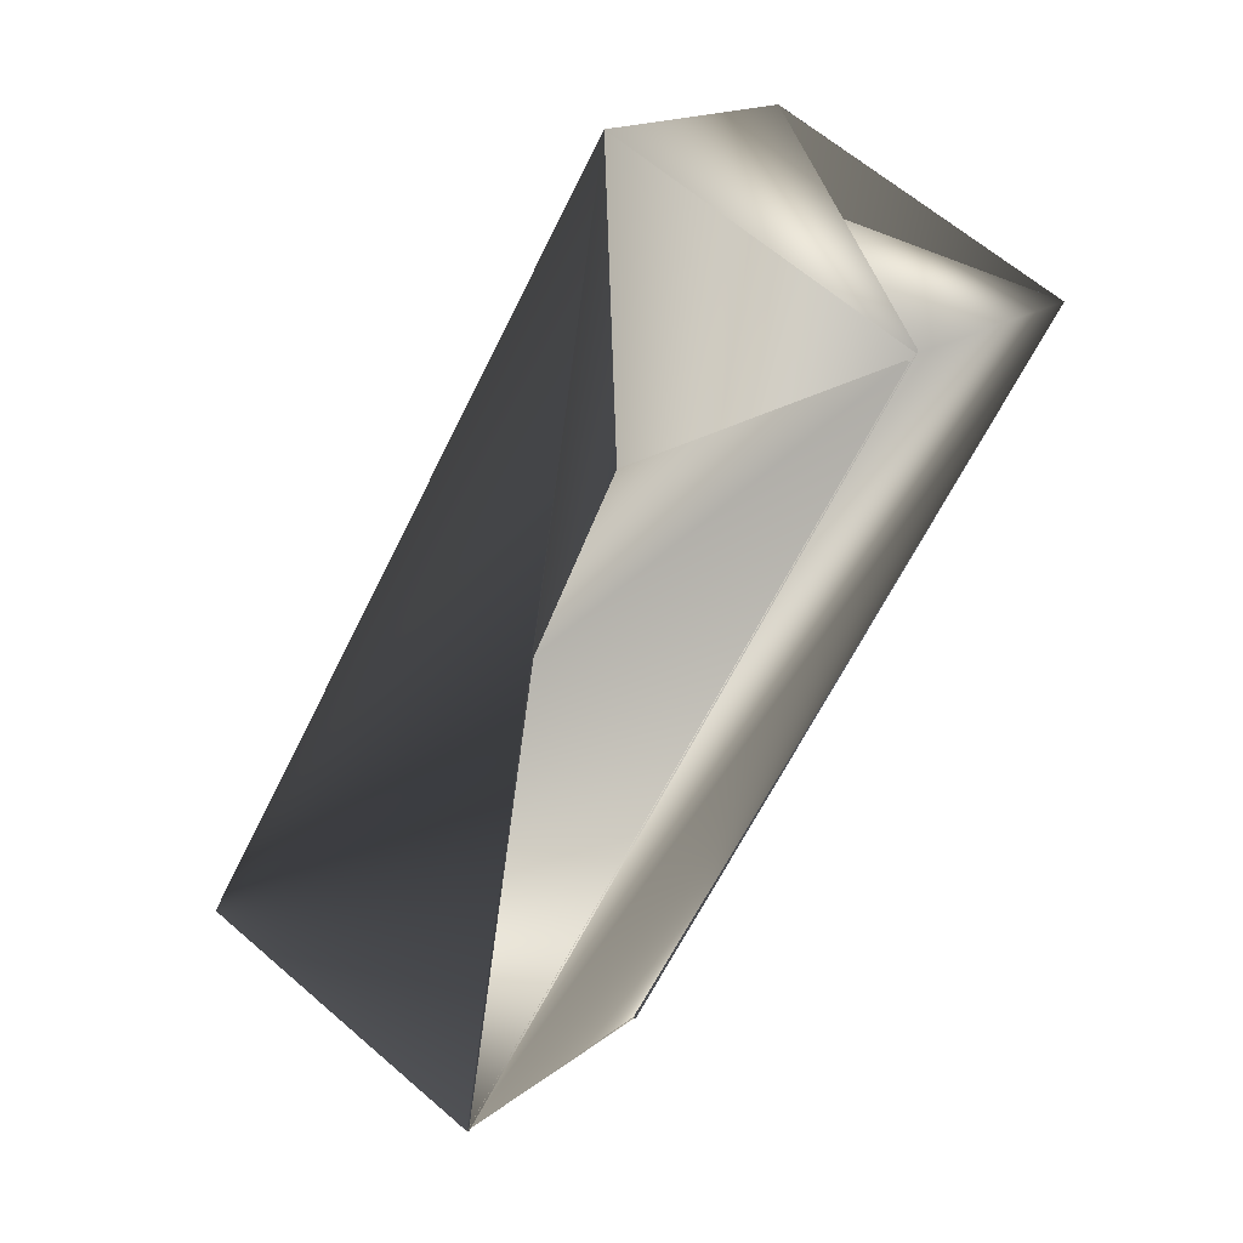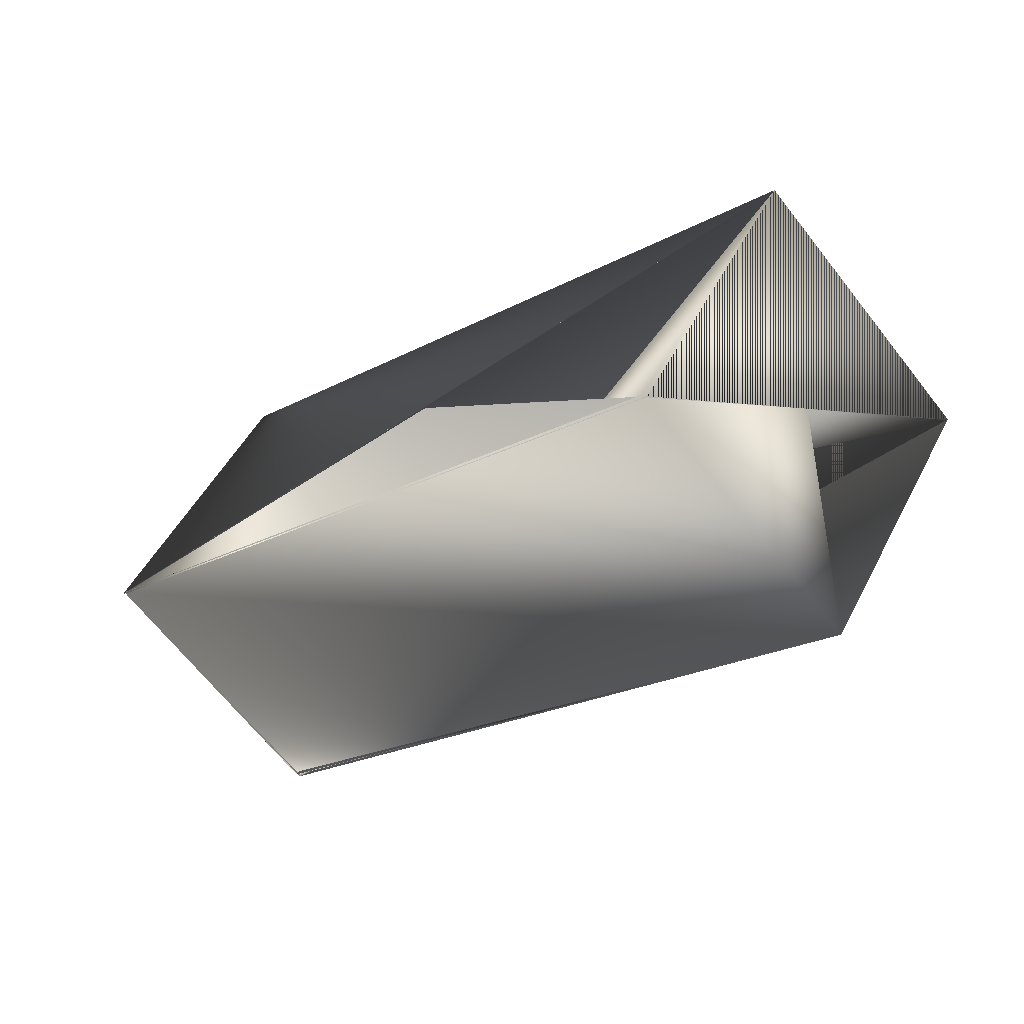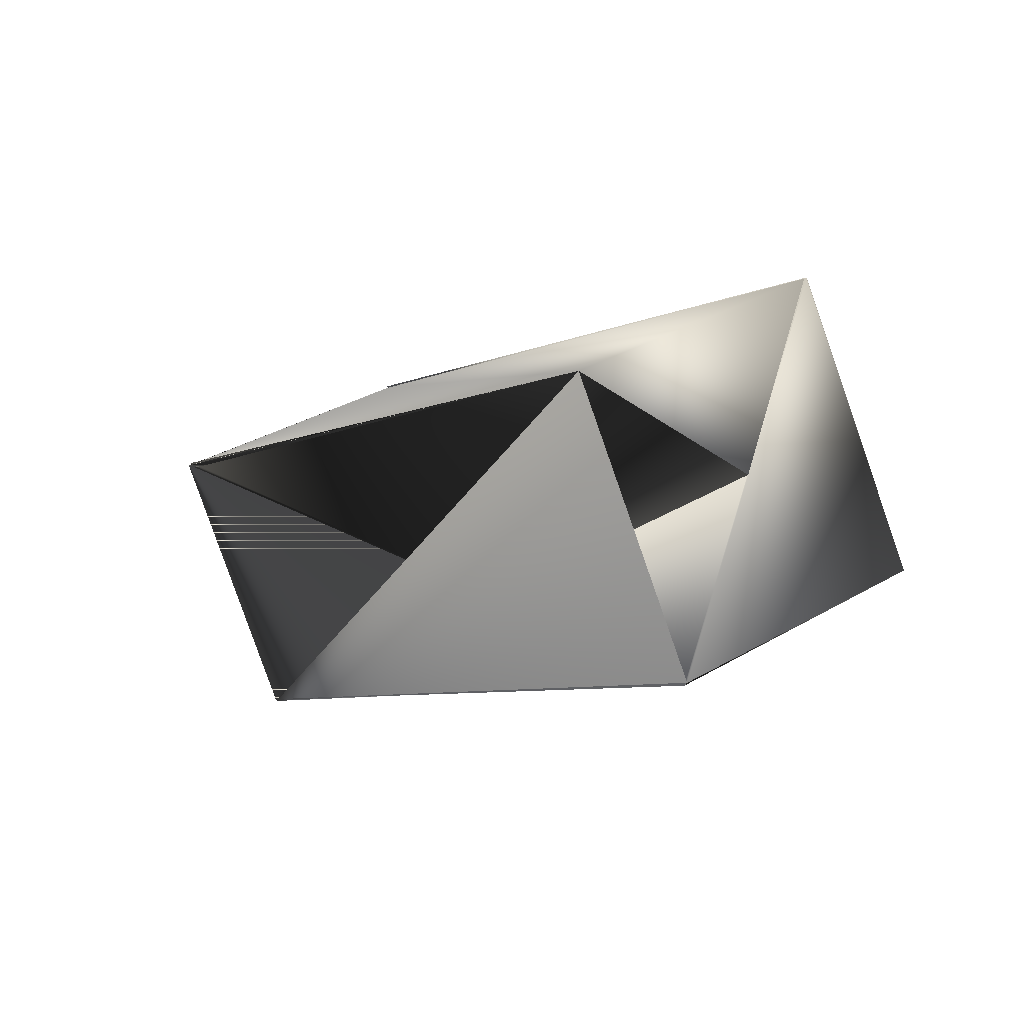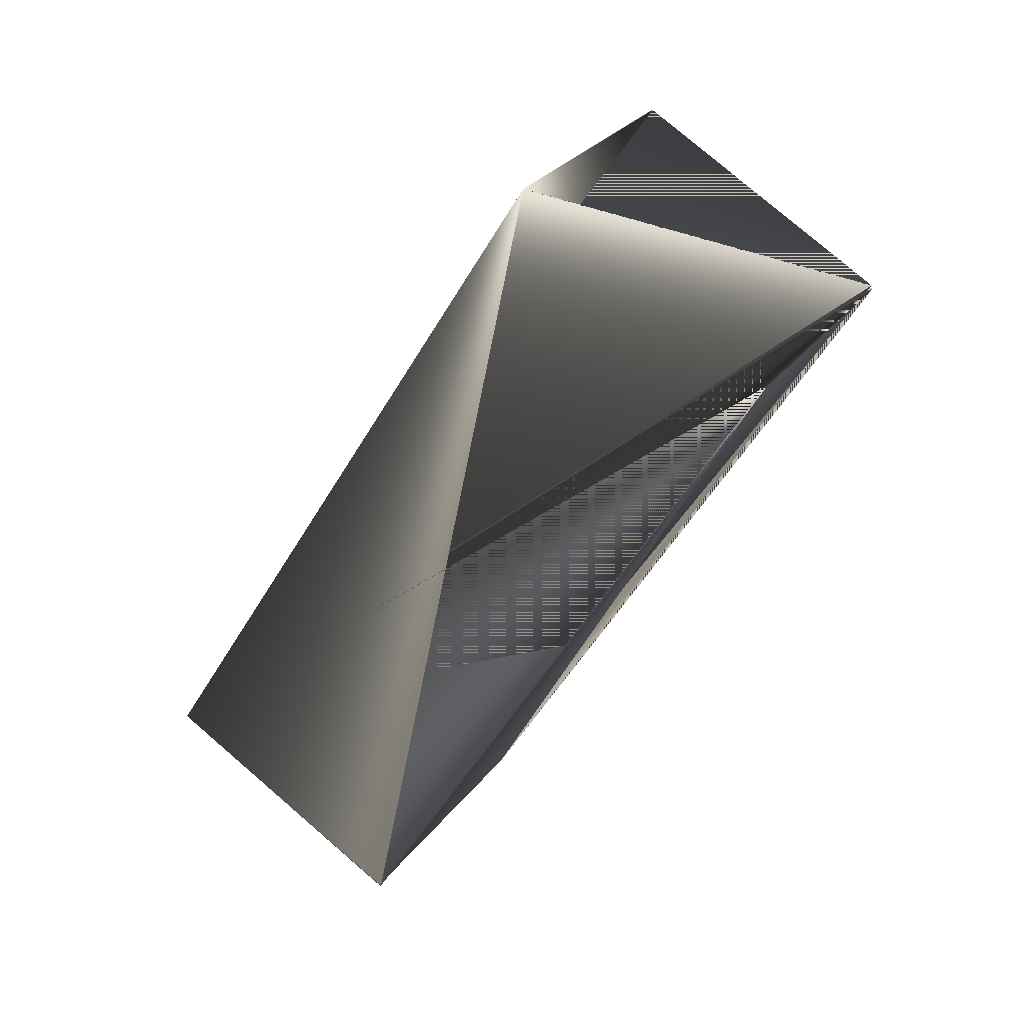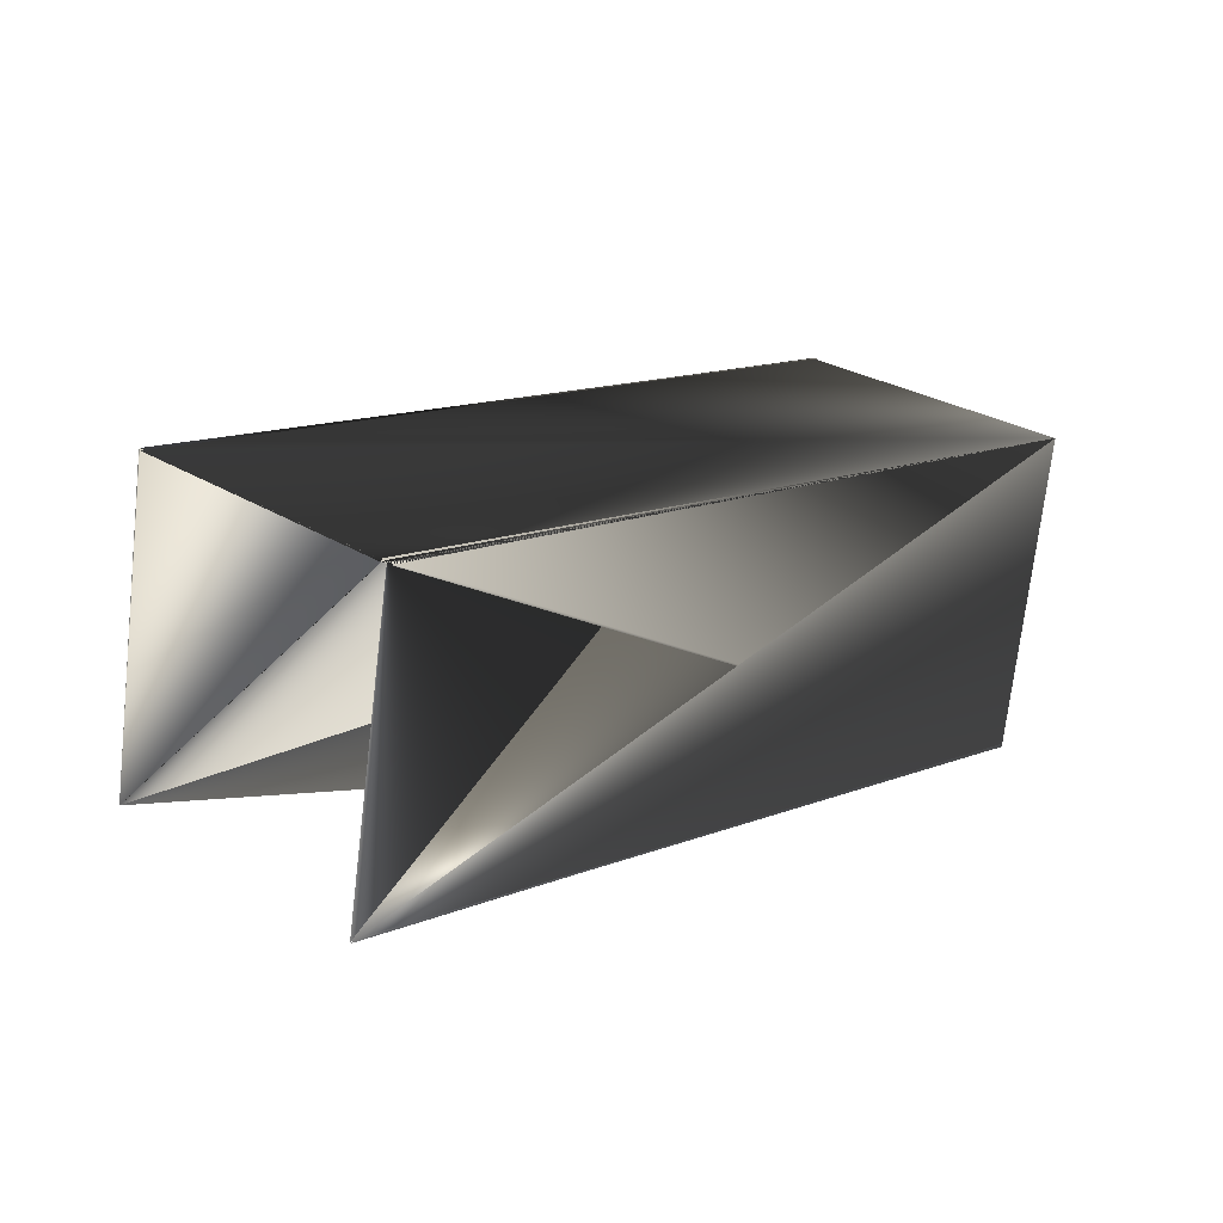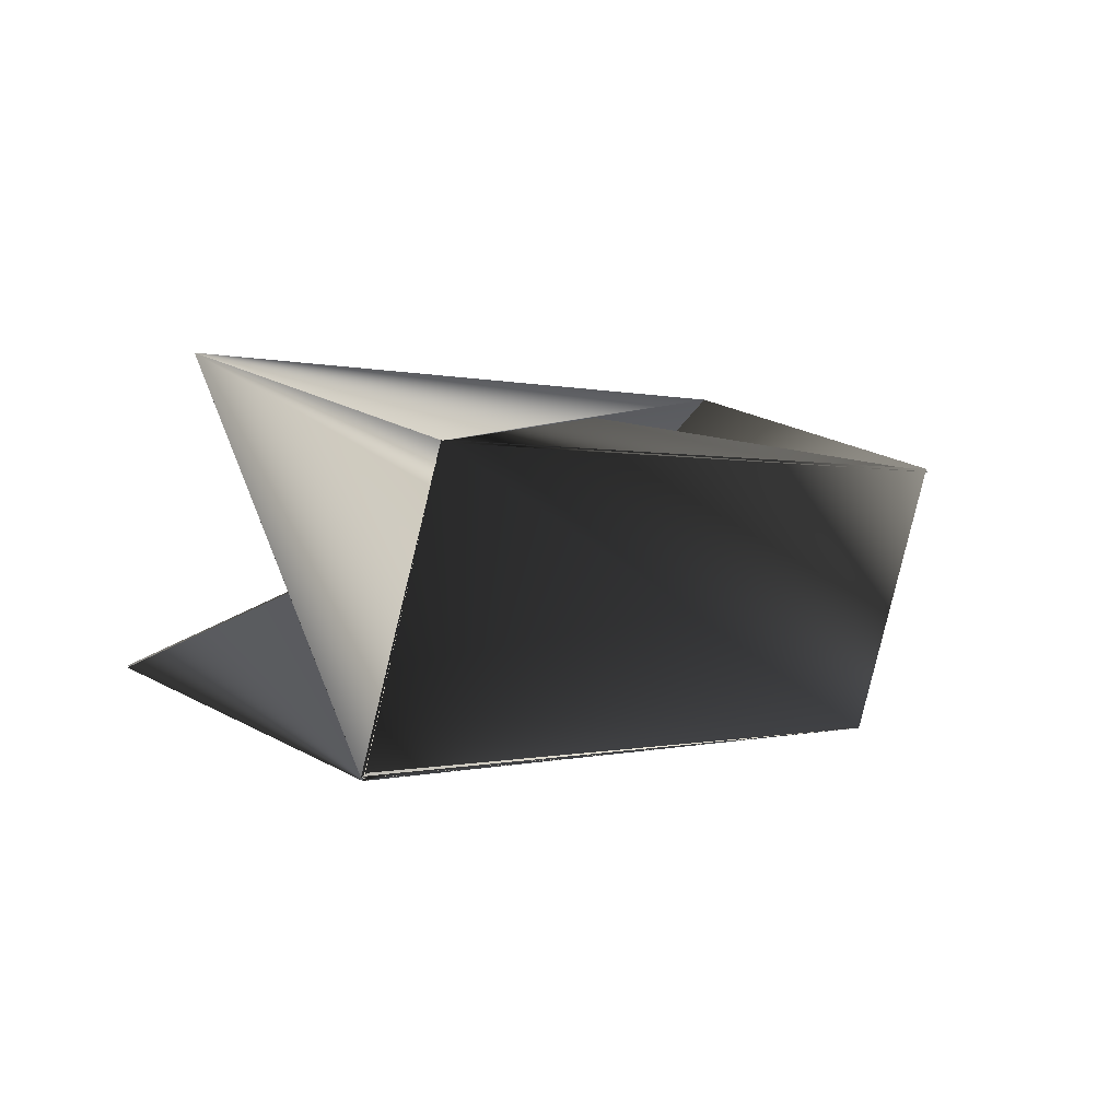
<metadata>
{"format":"obj","ext":"obj","renderer":"f3d","projection":"perspective","resolution":1024,"background":"white","views":[{"elev":69.2,"azim":-160.1,"up":"+Z"},{"elev":51.2,"azim":-85.4,"up":"+Z"},{"elev":-60.6,"azim":-65.2,"up":"+Y"},{"elev":1.7,"azim":122.9,"up":"+Y"},{"elev":-67.3,"azim":-117.5,"up":"+Z"},{"elev":59.4,"azim":-140.1,"up":"+Y"}]}
</metadata>
<code>
v -0.1382 -0.2689 0.6478
v -0.08497 -0.09553 0.47
v -0.1119 -0.1543 0.4035
v -0.04957 -0.3037 0.6416
v -0.1657 -0.3289 0.5824
v -0.1125 -0.1555 0.4035
v -0.02387 -0.1891 0.3972
v -0.0765 -0.3625 0.575
v -0.1388 -0.2701 0.6478
v -0.0771 -0.3625 0.5762
v 0.003658 -0.1303 0.4638
v -0.1125 -0.1543 0.4046
v -0.08557 -0.09553 0.47
v -0.02327 -0.1891 0.3972
f 1 2 3
f 1 3 4
f 1 5 2
f 1 4 5
f 6 7 4
f 6 5 4
f 6 4 2
f 6 4 5
f 6 4 7
f 6 2 4
f 8 7 9
f 8 9 10
f 8 11 4
f 8 4 7
f 8 4 10
f 8 10 4
f 8 10 11
f 7 4 9
f 12 3 10
f 12 5 4
f 12 4 3
f 12 4 10
f 12 10 4
f 12 10 5
f 2 4 3
f 9 13 11
f 9 11 10
f 9 4 10
f 9 10 13
f 9 10 4
f 9 4 10
f 14 5 10
f 14 4 10
f 14 4 5
f 14 10 4
f 14 10 4
f 3 4 10
f 3 11 4
f 3 5 11
f 3 4 10
f 3 4 2
f 3 2 5
f 3 10 4
f 13 4 2
f 13 2 11
f 13 10 4
f 11 5 4
f 11 4 10
f 11 10 4
f 11 2 4

</code>
